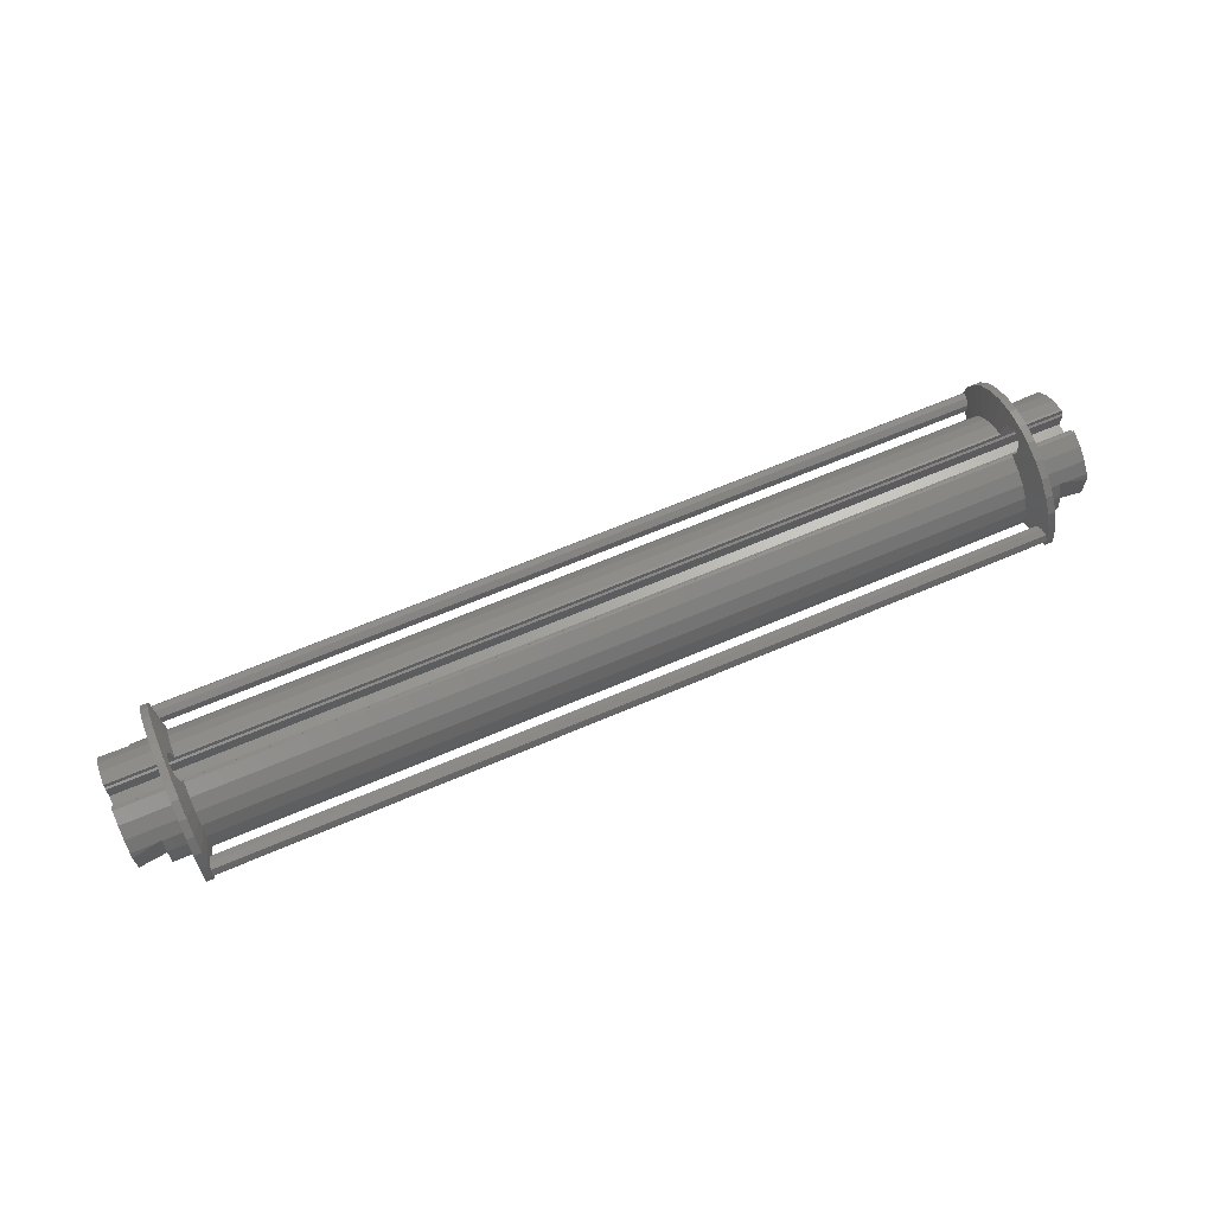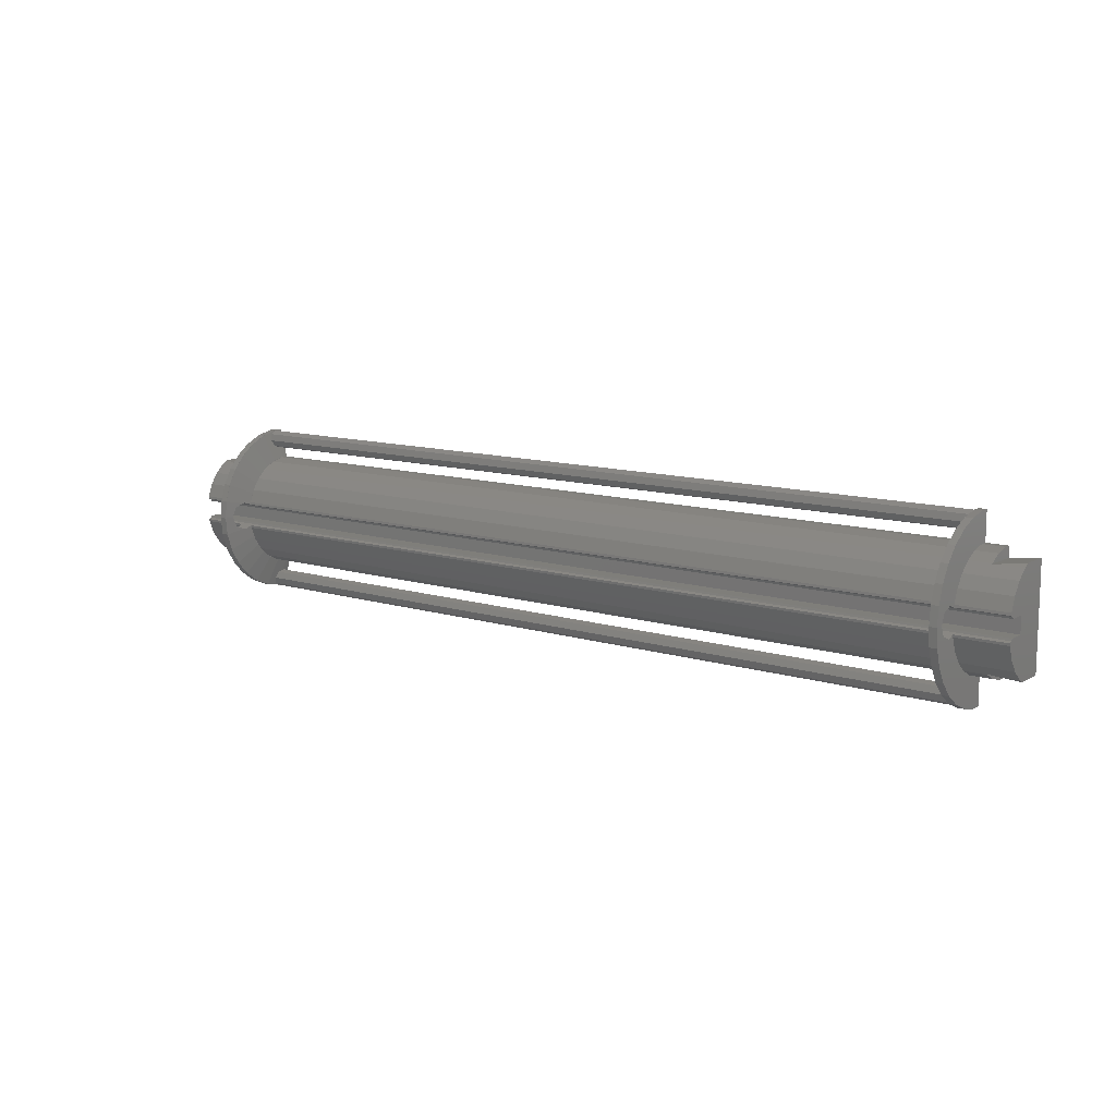
<metadata>
{"format":"stl","ext":"stl","renderer":"f3d","projection":"perspective","resolution":1024,"background":"white","views":[{"elev":66.2,"azim":156.8,"up":"+Z"},{"elev":11.5,"azim":36.9,"up":"+Y"}]}
</metadata>
<code>
# stl→obj: 406 verts, 824 faces
v -60.99 6.501 0.004999
v -60.99 7.942 0.9643
v -60.99 7.942 0.004999
v -60.99 7.48 2.837
v -60.99 6.584 4.545
v -60.99 6.501 4.638
v -60.99 -6.501 0.004999
v -60.99 -6.584 4.545
v -60.99 -6.501 4.638
v -60.99 -7.48 2.837
v -60.99 -7.942 0.9643
v -60.99 -7.942 0.004999
v -61.67 6.584 4.545
v -65 6.998 3.756
v -65 6.998 0.004999
v -61.67 -6.584 4.545
v -65 -6.998 3.756
v -65 -6.998 0.004999
v 60.99 6.501 0.004999
v 60.99 7.942 0.9643
v 60.99 7.48 2.837
v 60.99 6.584 4.545
v 60.99 6.501 4.638
v 60.99 7.942 0.004999
v 60.99 -6.584 4.545
v 60.99 -6.501 0.004999
v 60.99 -6.501 4.638
v 60.99 -7.48 2.837
v 60.99 -7.942 0.9643
v 60.99 -7.942 0.004999
v 61.67 6.584 4.545
v 65 6.998 3.756
v 65 6.998 0.004999
v 61.67 -6.584 4.545
v 65 -6.998 3.756
v 65 -6.998 0.004999
v 56.99 0 12
v 58.01 -2.495 11.74
v 58.01 0 12
v 56.99 -2.495 11.74
v 56.99 2.495 11.74
v 58.01 2.495 11.74
v 58.01 11.93 1.254
v 56.99 11.41 3.708
v 58.01 11.41 3.708
v 56.99 11.93 1.254
v 56.99 -11.41 3.708
v 58.01 -10.39 6
v 56.99 -10.39 6
v 58.01 -11.41 3.708
v 56.99 7.053 9.708
v 58.01 4.881 10.96
v 58.01 7.053 9.708
v 56.99 4.881 10.96
v 56.99 10.39 6
v 58.01 10.39 6
v 56.99 -7.053 9.708
v 58.01 -8.918 8.03
v 58.01 -7.053 9.708
v 56.99 -8.918 8.03
v 56.99 8.918 8.03
v 58.01 8.918 8.03
v 58.01 -4.881 10.96
v 56.99 -4.881 10.96
v 56.99 -11.93 0.004999
v 58.01 -11.93 1.254
v 56.99 -11.93 1.254
v 58.01 -11.93 0.004999
v 56.99 -11.91 1.187
v 56.99 -11.91 0.004999
v 56.99 11.91 1.187
v 56.99 11.93 0.004999
v 56.99 11.91 0.004999
v 56.99 11.9 1.316
v 56.99 11.39 3.702
v 56.99 10.38 5.982
v 56.99 10.38 5.99
v 56.99 10.37 5.997
v 56.99 8.903 8.016
v 56.99 7.042 9.692
v 56.99 4.88 10.94
v 56.99 4.873 10.94
v 56.99 2.499 11.72
v 56.99 2.491 11.72
v 56.99 2.482 11.72
v 56.99 0 11.98
v 56.99 -2.482 11.72
v 56.99 -2.491 11.72
v 56.99 -2.499 11.72
v 56.99 -4.873 10.94
v 56.99 -4.88 10.94
v 56.99 -7.042 9.692
v 56.99 -8.903 8.016
v 56.99 -10.37 5.997
v 56.99 -10.38 5.99
v 56.99 -10.38 5.982
v 56.99 -11.39 3.702
v 56.99 -11.9 1.316
v 58.01 11.93 0.004999
v 58.01 1.414 10.21
v 58.01 2 8.8
v 58.01 0 10.8
v 58.01 -1.414 10.21
v 58.01 -2 8.8
v 58.01 7.48 2.837
v 58.01 7.942 0.9643
v 58.01 5.305 5.988
v 58.01 6.584 4.545
v 58.01 3.718 7.084
v 58.01 1.915 7.768
v 58.01 1.589 7.807
v 58.01 7.942 0.004999
v 58.01 -1.915 7.768
v 58.01 -1.589 7.807
v 58.01 -3.718 7.084
v 58.01 -5.305 5.988
v 58.01 -6.584 4.545
v 58.01 -7.48 2.837
v 58.01 -7.942 0.9643
v 58.01 -7.942 0.004999
v 56.59 -1.414 10.21
v 56.7 0 10.8
v 56.58 -1.439 10.16
v 56 -1.797 7.782
v 56.09 -1.734 8.158
v 56 -1.663 7.825
v 56.01 -1.915 7.768
v 56 -2.356 7.6
v 56.26 -2 8.8
v 56.3 -1.914 9.007
v 56 -3.254 7.308
v 56 -7.956 0.004999
v 56.38 -9.448 0.993
v 56 -7.956 0.8362
v 56.49 -9.904 0.1522
v 56.61 -10.4 0.004999
v 56.93 -11.66 0.337
v 56.78 -11.05 0.004999
v 56 -1.599 7.832
v 56.93 11.48 2.095
v 56.72 10.56 2.367
v 56 7.608 2.472
v 56.49 9.72 1.91
v 56 7.942 0.9643
v 56.38 9.448 0.993
v 56 7.956 0.8362
v 56 7.849 1.339
v 56 7.942 0.9045
v 56 6.928 4
v 56 6.717 4.29
v 56.01 6.584 4.545
v 56 6.299 4.866
v 56 5.945 5.353
v 56 5.562 5.698
v 56.01 5.305 5.988
v 56 5.026 6.181
v 56 4.702 6.472
v 56 -7.256 3.265
v 56.01 -7.48 2.837
v 56 -7.608 2.472
v 56 -7.522 2.666
v 56 -6.928 4
v 56 -1.589 7.807
v 56 1.589 7.807
v 56 1.663 7.825
v 56 1.797 7.782
v 56 1.599 7.832
v 56 -4.1 6.82
v 56 -5.026 6.181
v 56 -4.702 6.472
v 56 -5.562 5.698
v 56 -6.299 4.866
v 56 -5.945 5.353
v 56 4.1 6.82
v 56 7.942 0.004999
v 56 7.956 0.004999
v 56 3.5 7.166
v 56 2.356 7.6
v 56 3.254 7.308
v 56 -7.942 0.004999
v 56 -7.942 0.9045
v 56 -6.717 4.29
v 56 7.522 2.666
v 56 -3.5 7.166
v 56 -7.849 1.339
v 56 7.256 3.265
v 56.01 -3.718 7.084
v 56.09 1.734 8.158
v 56.01 1.915 7.768
v 56.26 2 8.8
v 56.3 1.914 9.007
v 56 -7.942 0.9643
v 56.49 -9.72 1.91
v 56.72 -10.56 2.367
v 56.93 -11.48 2.095
v 56.01 -6.584 4.545
v 56.01 -5.305 5.988
v 56.01 3.718 7.084
v 56.01 7.48 2.837
v 56.58 1.439 10.16
v 56.49 9.904 0.1522
v 56.61 10.4 0.004999
v 56.93 11.66 0.337
v 56.78 11.05 0.004999
v 56.59 1.414 10.21
v -58.01 0 12
v -56.99 -2.495 11.74
v -56.99 0 12
v -58.01 -2.495 11.74
v -58.01 2.495 11.74
v -56.99 2.495 11.74
v -56.99 11.93 1.254
v -58.01 11.41 3.708
v -56.99 11.41 3.708
v -58.01 11.93 1.254
v -58.01 -11.41 3.708
v -56.99 -10.39 6
v -58.01 -10.39 6
v -56.99 -11.41 3.708
v -58.01 7.053 9.708
v -56.99 4.881 10.96
v -56.99 7.053 9.708
v -58.01 4.881 10.96
v -58.01 10.39 6
v -56.99 10.39 6
v -58.01 -7.053 9.708
v -56.99 -8.918 8.03
v -56.99 -7.053 9.708
v -58.01 -8.918 8.03
v -58.01 8.918 8.03
v -56.99 8.918 8.03
v -56.99 -4.881 10.96
v -58.01 -4.881 10.96
v -58.01 -11.93 0.004999
v -56.99 -11.93 1.254
v -58.01 -11.93 1.254
v -56.99 -11.93 0.004999
v -56.99 -11.91 1.187
v -56.99 -11.91 0.004999
v -56.99 11.91 1.187
v -56.99 11.93 0.004999
v -56.99 11.91 0.004999
v -56.99 11.9 1.316
v -56.99 11.39 3.702
v -56.99 10.38 5.982
v -56.99 10.38 5.99
v -56.99 10.37 5.997
v -56.99 8.903 8.016
v -56.99 7.042 9.692
v -56.99 4.88 10.94
v -56.99 4.873 10.94
v -56.99 2.499 11.72
v -56.99 2.491 11.72
v -56.99 2.482 11.72
v -56.99 0 11.98
v -56.99 -2.482 11.72
v -56.99 -2.491 11.72
v -56.99 -2.499 11.72
v -56.99 -4.873 10.94
v -56.99 -4.88 10.94
v -56.99 -7.042 9.692
v -56.99 -8.903 8.016
v -56.99 -10.37 5.997
v -56.99 -10.38 5.99
v -56.99 -10.38 5.982
v -56.99 -11.39 3.702
v -56.99 -11.9 1.316
v -58.01 11.93 0.004999
v -58.01 -7.942 0.9643
v -58.01 -7.942 0.004999
v -58.01 -1.915 7.768
v -58.01 -2 8.8
v -58.01 -1.589 7.807
v -58.01 -3.718 7.084
v -58.01 -5.305 5.988
v -58.01 -6.584 4.545
v -58.01 -7.48 2.837
v -58.01 7.942 0.9643
v -58.01 7.48 2.837
v -58.01 7.942 0.004999
v -58.01 6.584 4.545
v -58.01 5.305 5.988
v -58.01 3.718 7.084
v -58.01 2 8.8
v -58.01 1.915 7.768
v -58.01 1.589 7.807
v -58.01 1.414 10.21
v -58.01 0 10.8
v -58.01 -1.414 10.21
v -56.59 -1.414 10.21
v -56.7 0 10.8
v -56.58 -1.439 10.16
v -56.3 -1.914 9.007
v -56.26 -2 8.8
v -56 -3.254 7.308
v -56 -2.356 7.6
v -56.09 -1.734 8.158
v -56 -1.797 7.782
v -56 -1.663 7.825
v -56.01 -1.915 7.768
v -56 -7.956 0.8362
v -56.38 -9.448 0.993
v -56 -7.956 0.004999
v -56.49 -9.904 0.1522
v -56.61 -10.4 0.004999
v -56.93 -11.66 0.337
v -56.78 -11.05 0.004999
v -56 -1.599 7.832
v -56.93 11.48 2.095
v -56.72 10.56 2.367
v -56 7.608 2.472
v -56 7.849 1.339
v -56.38 9.448 0.993
v -56.49 9.72 1.91
v -56 7.942 0.9643
v -56 7.956 0.8362
v -56 7.942 0.9045
v -56 6.928 4
v -56 6.717 4.29
v -56.01 6.584 4.545
v -56 6.299 4.866
v -56 5.945 5.353
v -56.01 5.305 5.988
v -56 5.562 5.698
v -56 5.026 6.181
v -56 4.702 6.472
v -56 -7.256 3.265
v -56 -6.928 4
v -56.01 -7.48 2.837
v -56 -7.608 2.472
v -56 -7.522 2.666
v -56 -1.589 7.807
v -56 1.589 7.807
v -56 1.663 7.825
v -56 1.599 7.832
v -56 1.797 7.782
v -56 -4.1 6.82
v -56 -4.702 6.472
v -56 -5.026 6.181
v -56 -5.562 5.698
v -56 -5.945 5.353
v -56 -6.299 4.866
v -56 4.1 6.82
v -56 7.942 0.004999
v -56 7.956 0.004999
v -56 3.5 7.166
v -56 3.254 7.308
v -56 2.356 7.6
v -56 -7.942 0.004999
v -56 -7.942 0.9045
v -56 -6.717 4.29
v -56 7.522 2.666
v -56 -3.5 7.166
v -56 -7.849 1.339
v -56 7.256 3.265
v -56.01 -3.718 7.084
v -56.3 1.914 9.007
v -56.26 2 8.8
v -56.09 1.734 8.158
v -56.01 1.915 7.768
v -56.49 -9.72 1.91
v -56 -7.942 0.9643
v -56.72 -10.56 2.367
v -56.93 -11.48 2.095
v -56.01 -6.584 4.545
v -56.01 -5.305 5.988
v -56.01 3.718 7.084
v -56.01 7.48 2.837
v -56.58 1.439 10.16
v -56.49 9.904 0.1522
v -56.61 10.4 0.004999
v -56.93 11.66 0.337
v -56.78 11.05 0.004999
v -56.59 1.414 10.21
v 65 -1.125 7.266
v 65 -1.414 7.386
v 65 -1.125 5
v 65 1.125 5
v 65 6.584 4.545
v 65 5.305 5.988
v 65 3.718 7.084
v 65 1.414 7.386
v 65 1.915 7.768
v 65 1.589 7.807
v 65 1.125 7.266
v 65 -1.915 7.768
v 65 -1.589 7.807
v 65 -3.718 7.084
v 65 -5.305 5.988
v 65 -6.584 4.545
v -65 -5.305 5.988
v -65 -6.584 4.545
v -65 5.305 5.988
v -65 6.584 4.545
v -65 1.915 7.768
v -65 1.589 7.807
v -65 -1.589 7.807
v -65 -1.915 7.768
v -65 1.125 5
v -65 3.718 7.084
v -65 1.414 7.386
v -65 -1.125 5
v -65 -1.414 7.386
v -65 -1.125 7.266
v -65 -3.718 7.084
v -65 1.125 7.266
f 1 2 3
f 2 1 4
f 4 1 5
f 5 1 6
f 7 8 9
f 7 10 8
f 11 7 12
f 7 11 10
f 1 13 6
f 13 1 14
f 14 1 15
f 7 16 17
f 7 17 18
f 16 7 9
f 19 20 21
f 19 21 22
f 19 22 23
f 20 19 24
f 25 26 27
f 28 26 25
f 29 26 28
f 26 29 30
f 19 31 32
f 19 32 33
f 31 19 23
f 26 34 27
f 34 26 35
f 35 26 36
f 37 38 39
f 38 37 40
f 41 39 42
f 39 41 37
f 43 44 45
f 44 43 46
f 47 48 49
f 48 47 50
f 51 52 53
f 52 51 54
f 45 55 56
f 55 45 44
f 57 58 59
f 58 57 60
f 61 53 62
f 53 61 51
f 40 63 38
f 63 40 64
f 65 66 67
f 66 65 68
f 65 69 70
f 69 65 67
f 71 72 73
f 72 71 46
f 74 44 46
f 75 44 74
f 76 44 75
f 44 76 55
f 77 55 76
f 78 55 77
f 78 61 55
f 79 61 78
f 79 51 61
f 80 51 79
f 81 51 80
f 51 81 54
f 82 54 81
f 83 54 82
f 83 41 54
f 84 41 83
f 85 41 84
f 37 85 86
f 85 37 41
f 87 37 86
f 40 87 88
f 87 40 37
f 89 40 88
f 64 89 90
f 89 64 40
f 91 64 90
f 57 91 92
f 91 57 64
f 93 57 92
f 93 60 57
f 94 60 93
f 49 94 95
f 94 49 60
f 96 49 95
f 47 96 97
f 96 47 49
f 98 47 97
f 47 98 67
f 54 42 52
f 42 54 41
f 49 58 60
f 58 49 48
f 56 61 62
f 61 56 55
f 64 59 63
f 59 64 57
f 99 46 43
f 46 99 72
f 67 50 47
f 50 67 66
f 42 100 101
f 39 100 42
f 39 102 100
f 39 103 102
f 103 38 104
f 38 103 39
f 45 105 106
f 107 62 53
f 56 108 105
f 62 107 108
f 109 53 52
f 53 109 107
f 101 52 42
f 52 101 109
f 101 110 109
f 110 101 111
f 106 43 45
f 105 45 56
f 108 56 62
f 43 106 99
f 99 106 112
f 104 113 114
f 63 104 38
f 115 104 63
f 104 115 113
f 59 115 63
f 115 59 116
f 58 116 59
f 116 58 117
f 48 117 58
f 117 48 118
f 50 118 48
f 118 50 119
f 66 119 50
f 68 119 66
f 119 68 120
f 121 86 122
f 121 87 86
f 87 121 123
f 124 125 126
f 127 125 124
f 128 125 127
f 125 128 129
f 89 130 129
f 131 129 128
f 130 89 88
f 129 131 89
f 132 133 134
f 132 135 133
f 135 132 136
f 70 137 138
f 137 70 69
f 139 126 125
f 88 123 130
f 123 88 87
f 140 75 74
f 141 75 140
f 142 141 143
f 144 145 146
f 147 145 144
f 144 146 148
f 145 147 143
f 142 143 147
f 141 142 75
f 149 78 77
f 150 78 149
f 151 78 150
f 152 78 151
f 78 152 153
f 154 79 153
f 155 79 154
f 79 155 80
f 156 80 155
f 80 156 157
f 96 158 159
f 160 159 161
f 158 96 162
f 96 159 160
f 162 96 95
f 163 126 139
f 126 163 124
f 164 165 166
f 165 164 167
f 168 169 170
f 171 172 173
f 156 174 157
f 175 146 176
f 146 175 148
f 177 178 179
f 134 180 132
f 180 134 181
f 182 158 162
f 152 154 153
f 147 183 142
f 128 184 131
f 161 185 160
f 186 150 149
f 187 131 184
f 91 168 170
f 91 131 187
f 168 91 187
f 131 91 90
f 188 178 189
f 188 189 166
f 178 188 190
f 188 166 165
f 190 83 179
f 190 179 178
f 191 83 190
f 83 191 84
f 93 173 94
f 78 153 79
f 96 160 97
f 181 134 192
f 133 185 192
f 133 192 134
f 185 133 193
f 185 193 160
f 194 160 193
f 194 97 160
f 195 97 194
f 97 195 98
f 89 131 90
f 94 172 196
f 94 182 162
f 172 94 173
f 182 94 196
f 94 162 95
f 91 170 92
f 80 157 81
f 92 169 197
f 93 171 173
f 169 92 170
f 171 93 197
f 197 93 92
f 174 81 157
f 198 81 174
f 179 81 198
f 179 198 177
f 81 179 82
f 82 179 83
f 199 76 142
f 199 142 183
f 186 76 199
f 149 76 186
f 76 149 77
f 75 142 76
f 165 167 188
f 200 84 191
f 84 200 85
f 176 201 202
f 176 145 201
f 146 145 176
f 73 203 71
f 203 73 204
f 205 85 200
f 86 205 122
f 205 86 85
f 206 207 208
f 207 206 209
f 210 208 211
f 208 210 206
f 212 213 214
f 213 212 215
f 216 217 218
f 217 216 219
f 220 221 222
f 221 220 223
f 214 224 225
f 224 214 213
f 226 227 228
f 227 226 229
f 230 222 231
f 222 230 220
f 209 232 207
f 232 209 233
f 234 235 236
f 235 234 237
f 237 238 235
f 238 237 239
f 240 241 212
f 241 240 242
f 214 243 212
f 214 244 243
f 245 214 225
f 214 245 244
f 225 246 245
f 225 247 246
f 231 247 225
f 231 248 247
f 222 248 231
f 222 249 248
f 250 222 221
f 222 250 249
f 221 251 250
f 221 252 251
f 211 252 221
f 211 253 252
f 211 254 253
f 208 254 211
f 208 255 254
f 208 256 255
f 207 256 208
f 256 207 257
f 207 258 257
f 232 258 207
f 258 232 259
f 232 260 259
f 228 260 232
f 260 228 261
f 228 262 261
f 227 262 228
f 227 263 262
f 217 263 227
f 263 217 264
f 217 265 264
f 219 265 217
f 265 219 266
f 219 267 266
f 267 219 235
f 223 211 221
f 211 223 210
f 218 227 229
f 227 218 217
f 225 230 231
f 230 225 224
f 233 228 232
f 228 233 226
f 241 215 212
f 215 241 268
f 236 219 216
f 219 236 235
f 234 269 270
f 269 218 229
f 269 216 218
f 269 234 236
f 269 236 216
f 271 272 273
f 274 272 271
f 272 274 233
f 272 233 209
f 226 274 275
f 229 275 276
f 274 226 233
f 229 276 277
f 229 277 269
f 275 229 226
f 278 215 268
f 215 278 213
f 213 279 224
f 278 268 280
f 213 278 279
f 281 224 279
f 224 281 230
f 282 230 281
f 230 282 220
f 283 220 282
f 220 283 223
f 284 223 283
f 223 284 210
f 285 284 283
f 284 285 286
f 287 210 284
f 206 287 288
f 287 206 210
f 289 206 288
f 289 209 206
f 209 289 272
f 255 290 291
f 290 256 292
f 256 290 255
f 258 293 257
f 293 258 294
f 295 294 258
f 294 295 296
f 297 298 299
f 297 300 298
f 296 297 294
f 297 296 300
f 301 302 303
f 304 303 302
f 303 304 305
f 306 239 307
f 239 306 238
f 299 308 297
f 257 292 256
f 292 257 293
f 244 309 243
f 244 310 309
f 311 310 244
f 312 313 314
f 310 311 314
f 313 315 316
f 313 312 315
f 314 311 312
f 316 315 317
f 247 318 246
f 247 319 318
f 247 320 319
f 247 321 320
f 321 247 322
f 323 248 249
f 248 324 322
f 248 323 324
f 249 325 323
f 325 249 326
f 265 327 328
f 329 330 331
f 265 328 264
f 327 265 329
f 329 265 330
f 299 332 308
f 332 299 298
f 333 334 335
f 334 333 336
f 337 338 339
f 340 341 342
f 325 326 343
f 344 316 317
f 316 344 345
f 346 347 348
f 301 349 350
f 349 301 303
f 351 328 327
f 321 322 324
f 312 311 352
f 296 295 353
f 331 330 354
f 355 318 319
f 295 356 353
f 260 337 356
f 260 295 259
f 295 260 356
f 337 260 338
f 357 252 253
f 252 358 347
f 347 358 348
f 252 357 358
f 359 348 358
f 348 359 360
f 360 359 336
f 336 359 334
f 341 262 263
f 322 247 248
f 330 265 266
f 361 354 330
f 362 301 350
f 362 302 301
f 302 354 361
f 354 302 362
f 330 363 361
f 266 363 330
f 266 364 363
f 364 266 267
f 295 258 259
f 263 342 341
f 263 351 365
f 342 263 365
f 351 263 328
f 328 263 264
f 338 260 261
f 326 249 250
f 261 339 338
f 262 340 366
f 339 261 366
f 262 366 261
f 340 262 341
f 347 250 251
f 250 343 326
f 250 367 343
f 250 347 367
f 367 347 346
f 347 251 252
f 318 245 246
f 245 368 311
f 311 368 352
f 245 355 368
f 245 318 355
f 311 244 245
f 335 334 359
f 369 253 254
f 253 369 357
f 345 313 316
f 370 345 371
f 313 345 370
f 372 242 240
f 242 372 373
f 254 374 369
f 255 374 254
f 374 255 291
f 11 277 10
f 277 11 269
f 119 28 118
f 28 119 29
f 331 159 329
f 331 161 159
f 354 161 331
f 354 185 161
f 362 185 354
f 185 362 192
f 375 376 377
f 378 32 379
f 378 379 380
f 378 380 381
f 382 381 383
f 382 383 384
f 381 382 378
f 378 382 385
f 32 378 33
f 377 33 378
f 386 376 387
f 388 376 386
f 376 388 377
f 389 377 388
f 390 377 389
f 35 377 390
f 377 35 36
f 377 36 33
f 391 9 275
f 16 391 392
f 391 16 9
f 276 9 8
f 9 276 275
f 116 27 389
f 117 27 116
f 27 117 25
f 34 389 27
f 389 34 390
f 340 197 366
f 340 171 197
f 342 171 340
f 342 172 171
f 365 172 342
f 172 365 196
f 380 23 107
f 31 380 379
f 380 31 23
f 108 23 22
f 23 108 107
f 282 6 393
f 281 6 282
f 6 281 5
f 13 393 6
f 393 13 394
f 154 323 155
f 154 324 323
f 152 324 154
f 152 321 324
f 151 321 152
f 321 151 320
f 166 336 164
f 189 336 166
f 336 189 360
f 164 336 333
f 110 384 383
f 384 110 111
f 395 286 285
f 286 395 396
f 24 106 20
f 106 24 112
f 280 2 278
f 2 280 3
f 148 315 144
f 148 317 315
f 175 317 148
f 317 175 344
f 163 332 124
f 298 124 332
f 124 298 127
f 127 298 300
f 114 386 387
f 386 114 113
f 397 271 273
f 271 397 398
f 399 14 15
f 14 399 394
f 394 399 393
f 393 399 400
f 401 400 399
f 400 401 395
f 395 401 396
f 15 402 399
f 402 403 404
f 405 403 402
f 403 398 397
f 403 405 398
f 402 391 405
f 18 402 15
f 17 402 18
f 402 392 391
f 402 17 392
f 401 399 406
f 32 31 379
f 21 108 22
f 108 21 105
f 14 394 13
f 279 5 281
f 5 279 4
f 150 320 151
f 150 319 320
f 186 319 150
f 186 355 319
f 199 355 186
f 355 199 368
f 20 105 21
f 105 20 106
f 278 4 279
f 4 278 2
f 183 368 199
f 183 352 368
f 147 352 183
f 147 312 352
f 144 312 147
f 312 144 315
f 12 269 11
f 269 12 270
f 120 29 119
f 29 120 30
f 350 192 362
f 350 181 192
f 349 181 350
f 181 349 180
f 113 388 386
f 388 113 115
f 398 274 271
f 274 398 405
f 128 296 184
f 127 296 128
f 296 127 300
f 353 184 296
f 184 353 187
f 187 353 356
f 393 283 282
f 283 393 400
f 107 381 380
f 381 107 109
f 156 325 174
f 155 325 156
f 325 155 323
f 343 174 325
f 174 343 198
f 198 343 367
f 115 389 388
f 389 115 116
f 405 275 274
f 275 405 391
f 168 337 169
f 187 337 168
f 337 187 356
f 339 169 337
f 169 339 197
f 197 339 366
f 392 17 16
f 10 276 8
f 276 10 277
f 390 34 35
f 118 25 117
f 25 118 28
f 351 196 365
f 351 182 196
f 327 182 351
f 327 158 182
f 329 158 327
f 158 329 159
f 109 383 381
f 383 109 110
f 400 285 283
f 285 400 395
f 177 346 178
f 198 346 177
f 346 198 367
f 348 178 346
f 178 348 189
f 189 348 360
f 306 235 238
f 235 306 67
f 137 67 306
f 67 137 69
f 361 194 193
f 194 361 363
f 133 361 193
f 133 302 361
f 136 304 135
f 304 136 305
f 235 364 267
f 364 235 195
f 67 195 235
f 195 67 98
f 135 302 133
f 302 135 304
f 363 195 194
f 195 363 364
f 137 307 138
f 307 137 306
f 373 203 204
f 203 373 372
f 370 145 313
f 145 370 201
f 203 46 71
f 46 203 212
f 372 212 203
f 212 372 240
f 313 143 314
f 313 145 143
f 141 314 143
f 314 141 310
f 370 202 201
f 202 370 371
f 46 140 74
f 140 46 309
f 212 309 46
f 309 212 243
f 140 310 141
f 310 140 309
f 18 1 7
f 1 18 15
f 7 270 12
f 270 7 280
f 1 280 7
f 280 1 3
f 234 239 237
f 239 270 242
f 239 234 270
f 280 242 270
f 268 242 280
f 242 268 241
f 305 349 303
f 349 305 344
f 371 344 305
f 344 371 345
f 349 175 180
f 175 349 344
f 175 19 180
f 19 175 112
f 176 112 175
f 112 176 202
f 132 120 136
f 112 204 73
f 26 180 19
f 138 305 136
f 305 307 371
f 307 305 138
f 138 68 70
f 136 68 138
f 70 68 65
f 68 136 120
f 112 73 99
f 99 73 72
f 120 26 30
f 180 120 132
f 120 180 26
f 19 112 24
f 26 33 36
f 33 26 19
f 112 202 204
f 371 204 202
f 371 373 204
f 307 373 371
f 239 373 307
f 373 239 242
f 399 377 378
f 377 399 402
f 399 385 406
f 385 399 378
f 377 404 375
f 404 377 402
f 287 369 374
f 284 369 287
f 369 284 357
f 357 284 358
f 200 100 205
f 101 200 191
f 101 191 190
f 200 101 100
f 401 385 382
f 385 401 406
f 404 376 375
f 376 404 403
f 287 291 288
f 291 287 374
f 122 100 102
f 100 122 205
f 292 289 290
f 272 292 293
f 272 293 294
f 292 272 289
f 103 123 121
f 104 123 103
f 123 104 130
f 130 104 129
f 376 114 387
f 114 376 163
f 163 376 332
f 403 332 376
f 332 403 273
f 273 403 397
f 114 129 104
f 129 114 125
f 163 125 114
f 125 163 139
f 273 294 297
f 332 297 308
f 297 332 273
f 294 273 272
f 401 286 396
f 286 401 333
f 333 401 164
f 382 164 401
f 164 382 111
f 111 382 384
f 286 358 284
f 358 286 359
f 333 359 286
f 359 333 335
f 111 190 188
f 164 188 167
f 188 164 111
f 190 111 101
f 289 291 290
f 291 289 288
f 103 122 102
f 122 103 121

</code>
